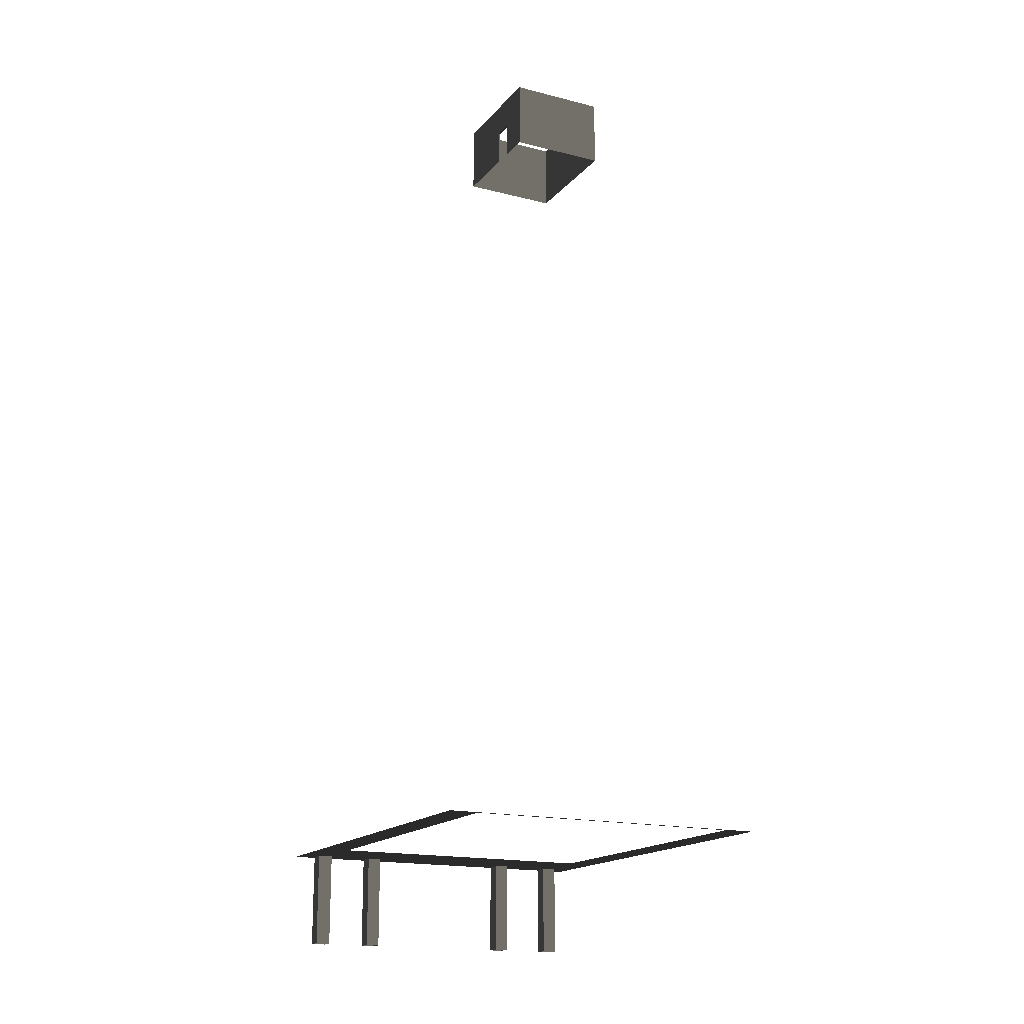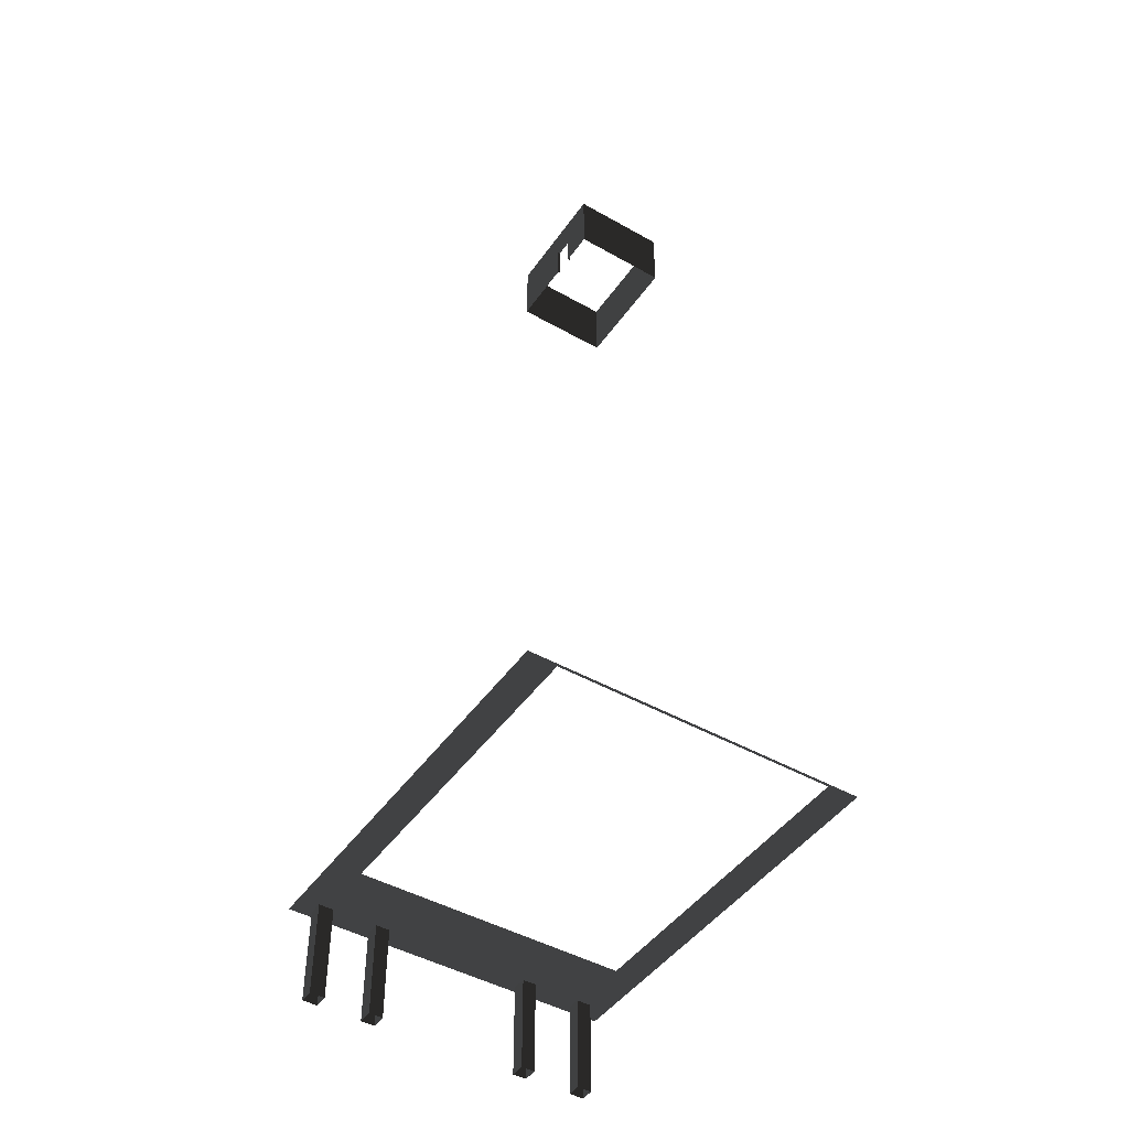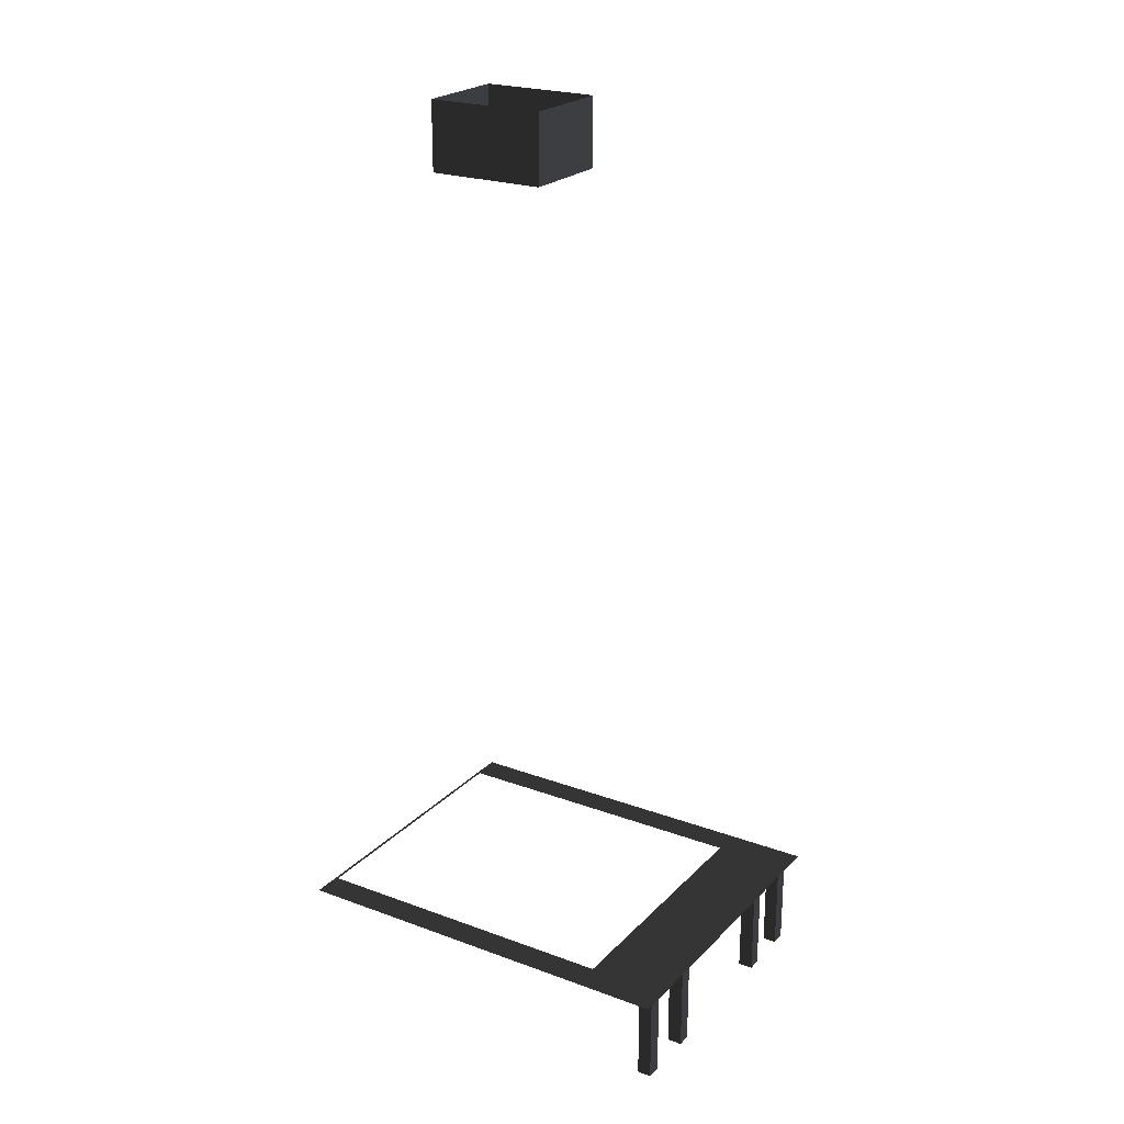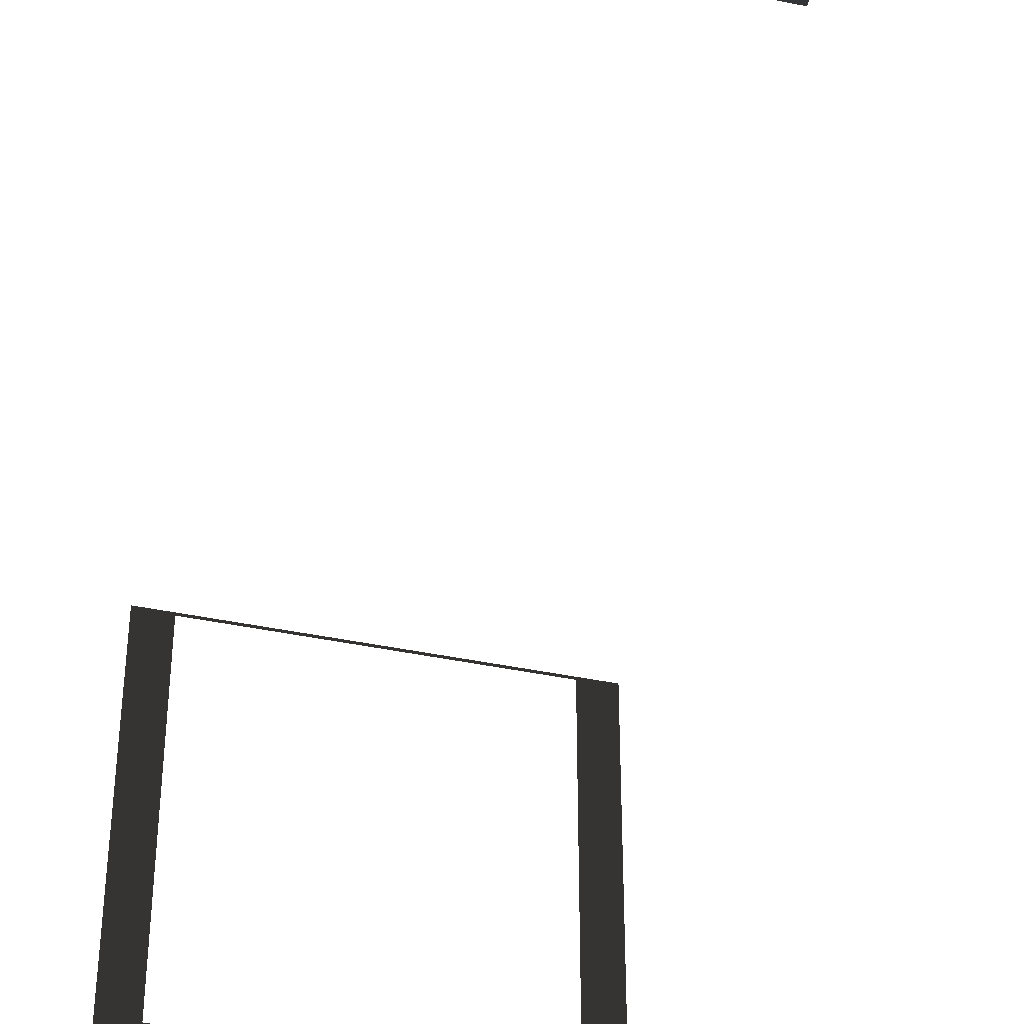
<metadata>
{"format":"obj","ext":"obj","renderer":"f3d","projection":"perspective","resolution":1024,"background":"white","views":[{"elev":-17.3,"azim":153.2,"up":"+Z"},{"elev":-46.0,"azim":147.0,"up":"+Z"},{"elev":23.2,"azim":-58.1,"up":"+Z"},{"elev":-42.1,"azim":-14.1,"up":"+Y"}]}
</metadata>
<code>
v 10.73 -10.73 -10.01
v 13.06 -17.1 -10.01
v 13.06 14.7 -10.01
v 10.73 14.49 -10.01
v -13.06 14.7 -10.01
v -10.73 14.49 -10.01
v -13.06 -17.1 -10.01
v -10.73 -10.73 -10.01
v -3.768 7.728 49.65
v -3.768 7.728 55.06
v -3.768 -1.575 55.06
v -3.768 -1.575 49.65
v 3.768 7.728 49.65
v 3.768 5.183 49.65
v 3.768 5.183 52.53
v 3.768 7.728 55.06
v 3.768 3.597 52.53
v 3.768 -1.575 55.06
v 3.768 3.597 49.65
v 3.768 -1.575 49.65
v 3.768 7.728 49.65
v 3.768 7.728 55.06
v -3.768 7.728 55.06
v -3.768 7.728 49.65
v -3.768 -1.575 49.65
v -3.768 -1.575 55.06
v 3.768 -1.575 55.06
v 3.768 -1.575 49.65
v 3.768 5.183 52.53
v 3.607 5.183 52.53
v 3.607 3.597 52.53
v 3.768 3.597 52.53
v 3.768 5.183 49.65
v 3.607 5.183 49.65
v 3.607 5.183 52.53
v 3.768 5.183 52.53
v 3.768 3.597 52.53
v 3.607 3.597 52.53
v 3.607 3.597 49.65
v 3.768 3.597 49.65
v -11.58 -16.55 -17.41
v -11.58 -15.46 -17.41
v -11.58 -15.46 -10.01
v -11.58 -16.55 -10.01
v -10.41 -16.55 -10.01
v -10.41 -16.55 -17.41
v -11.58 -16.55 -17.41
v -11.58 -16.55 -10.01
v -10.41 -15.46 -17.41
v -10.41 -15.46 -10.01
v -11.58 -15.46 -10.01
v -11.58 -15.46 -17.41
v -10.41 -16.55 -17.41
v -10.41 -16.55 -10.01
v -10.41 -15.46 -10.01
v -10.41 -15.46 -17.41
v 11.51 -16.55 -17.41
v 11.51 -16.55 -10.01
v 11.51 -15.46 -10.01
v 11.51 -15.46 -17.41
v 11.51 -15.46 -17.41
v 11.51 -15.46 -10.01
v 10.35 -15.46 -10.01
v 10.35 -15.46 -17.41
v 11.51 -16.55 -10.01
v 11.51 -16.55 -17.41
v 10.35 -16.55 -17.41
v 10.35 -16.55 -10.01
v 10.35 -16.55 -17.41
v 10.35 -15.46 -17.41
v 10.35 -15.46 -10.01
v 10.35 -16.55 -10.01
v 5.803 -16.59 -17.41
v 5.803 -16.59 -10.01
v 6.89 -16.59 -10.01
v 6.89 -16.59 -17.41
v 6.89 -16.59 -17.41
v 6.89 -16.59 -10.01
v 6.89 -15.42 -10.01
v 6.89 -15.42 -17.41
v 5.803 -16.59 -10.01
v 5.803 -16.59 -17.41
v 5.803 -15.42 -17.41
v 5.803 -15.42 -10.01
v 5.803 -15.42 -17.41
v 6.89 -15.42 -17.41
v 6.89 -15.42 -10.01
v 5.803 -15.42 -10.01
v -6.676 -16.59 -17.41
v -6.676 -16.59 -10.01
v -5.588 -16.59 -10.01
v -5.588 -16.59 -17.41
v -5.588 -16.59 -17.41
v -5.588 -16.59 -10.01
v -5.588 -15.42 -10.01
v -5.588 -15.42 -17.41
v -6.676 -16.59 -10.01
v -6.676 -16.59 -17.41
v -6.676 -15.42 -17.41
v -6.676 -15.42 -10.01
v -6.676 -15.42 -17.41
v -5.588 -15.42 -17.41
v -5.588 -15.42 -10.01
v -6.676 -15.42 -10.01
g Building_t_1.001_34570_31
f 1 3 2
f 1 4 3
f 4 5 3
f 4 6 5
f 6 7 5
f 6 8 7
f 8 2 7
f 8 1 2
f 9 11 10
f 9 12 11
f 13 15 14
f 16 15 13
f 16 17 15
f 18 17 16
f 18 19 17
f 19 18 20
f 21 23 22
f 21 24 23
f 25 27 26
f 25 28 27
f 29 31 30
f 29 32 31
f 33 35 34
f 33 36 35
f 37 39 38
f 37 40 39
f 41 43 42
f 41 44 43
f 45 47 46
f 45 48 47
f 49 51 50
f 49 52 51
f 53 55 54
f 53 56 55
f 57 59 58
f 57 60 59
f 61 63 62
f 61 64 63
f 65 67 66
f 65 68 67
f 69 71 70
f 69 72 71
f 73 75 74
f 73 76 75
f 77 79 78
f 77 80 79
f 81 83 82
f 81 84 83
f 85 87 86
f 85 88 87
f 89 91 90
f 89 92 91
f 93 95 94
f 93 96 95
f 97 99 98
f 97 100 99
f 101 103 102
f 101 104 103

</code>
